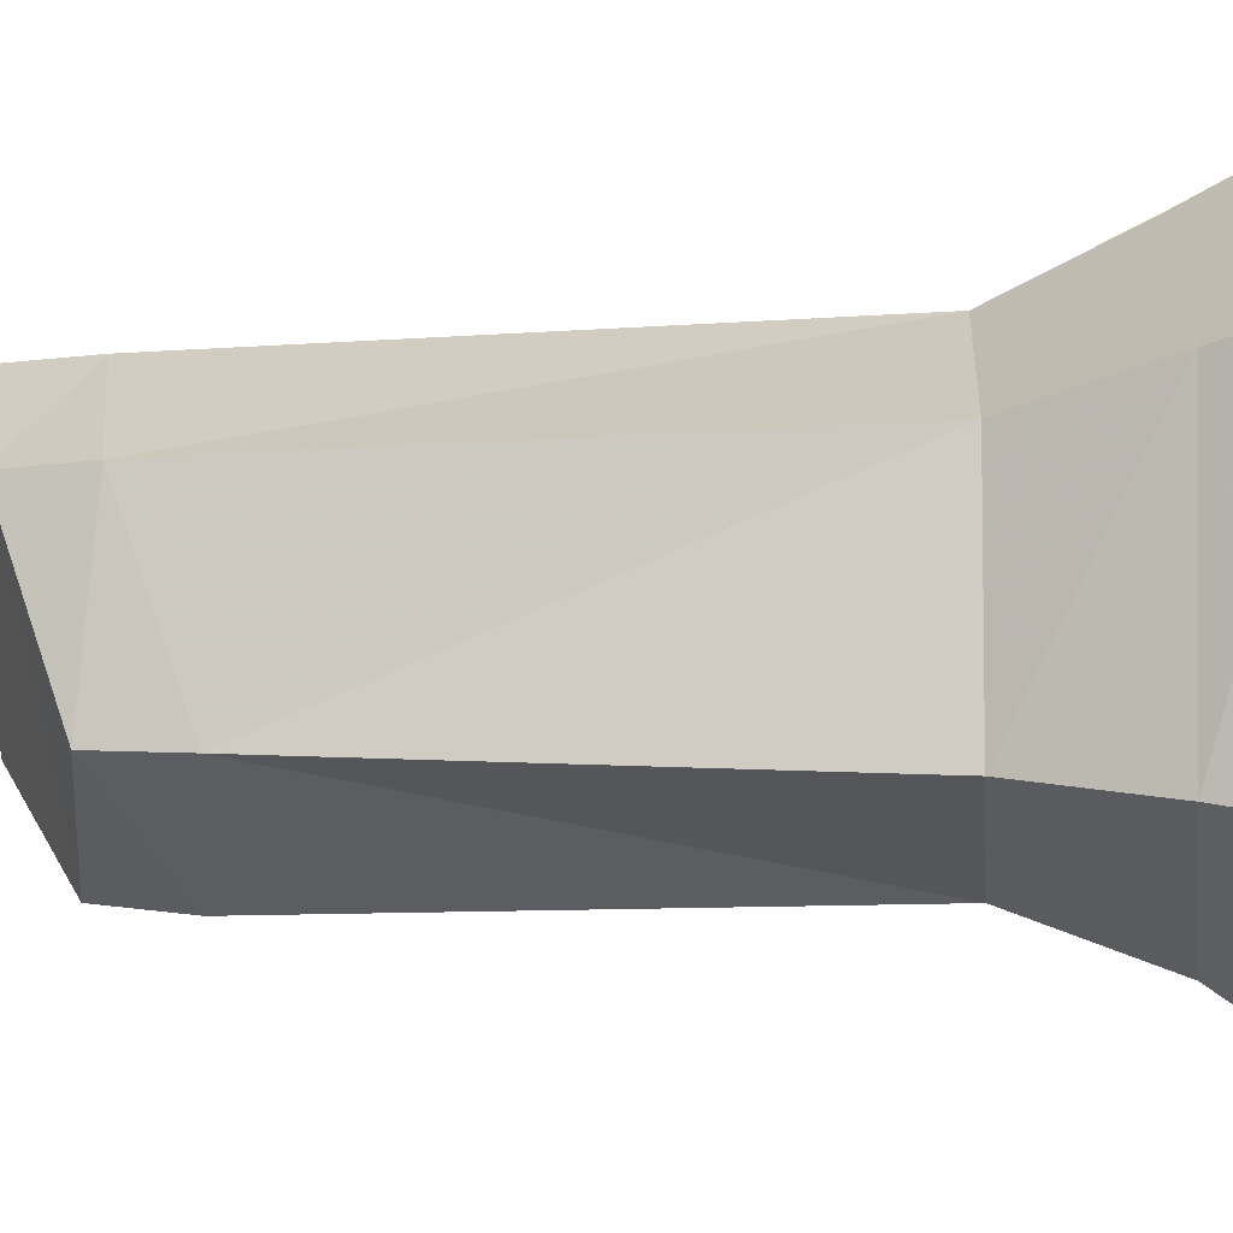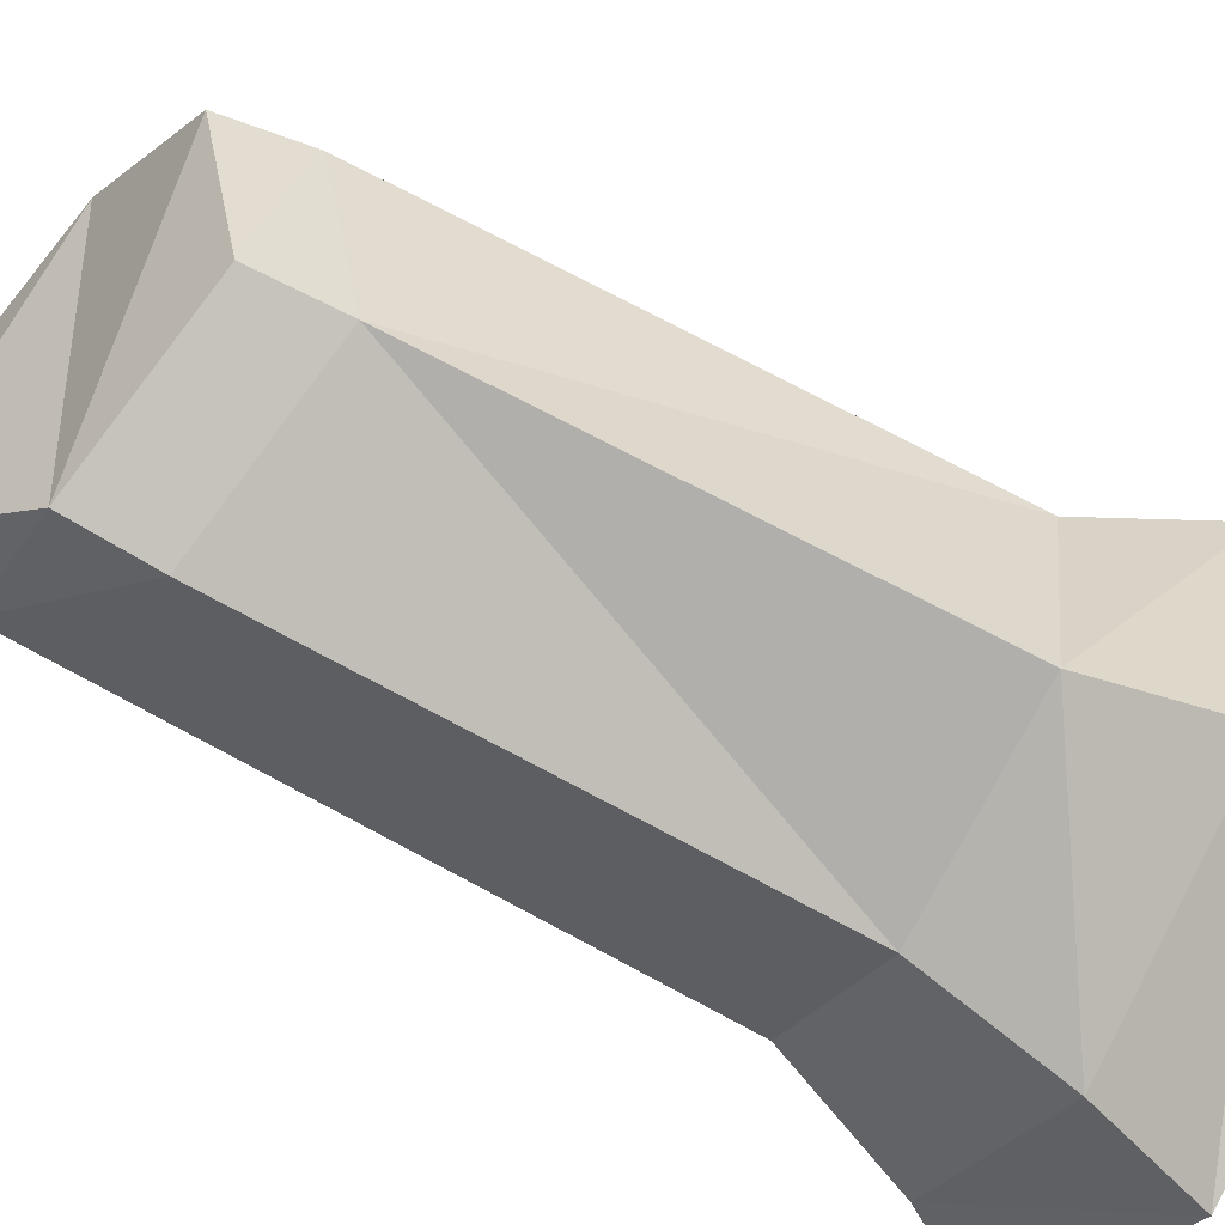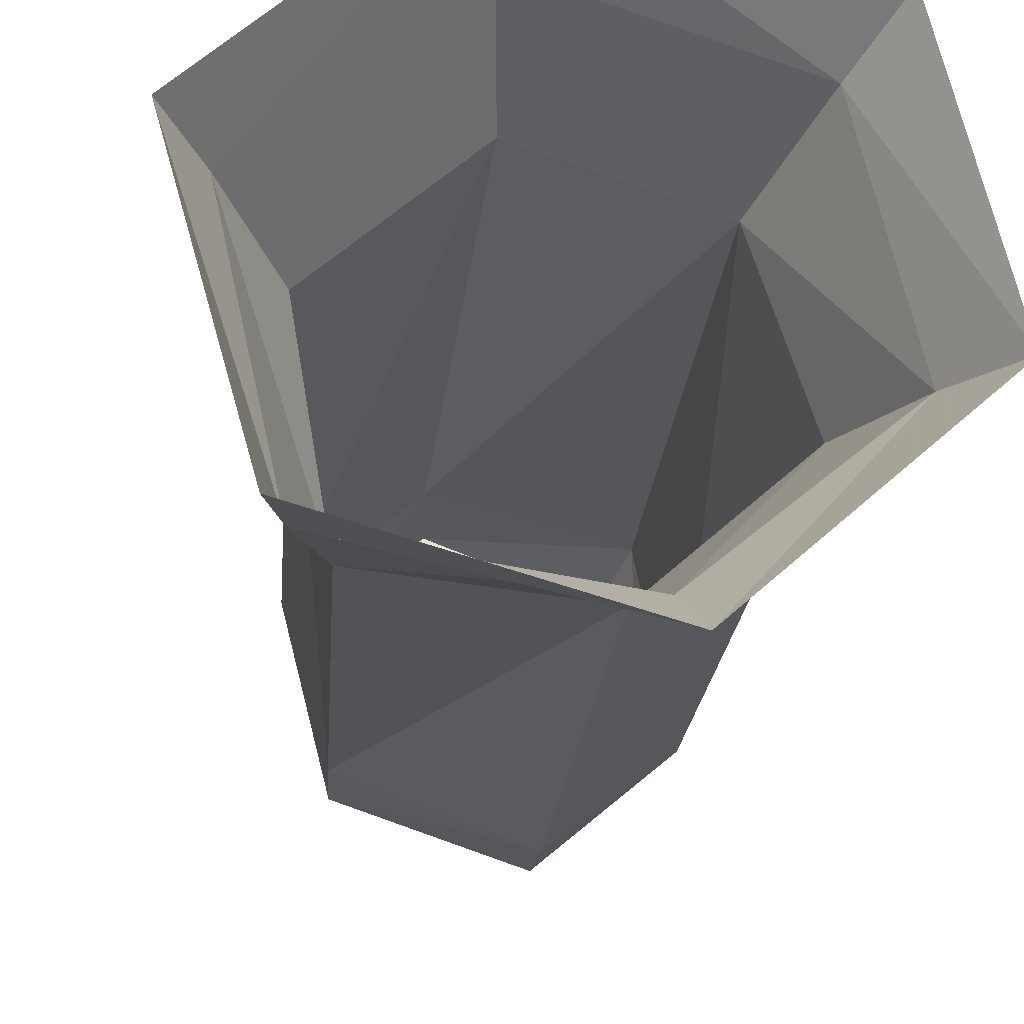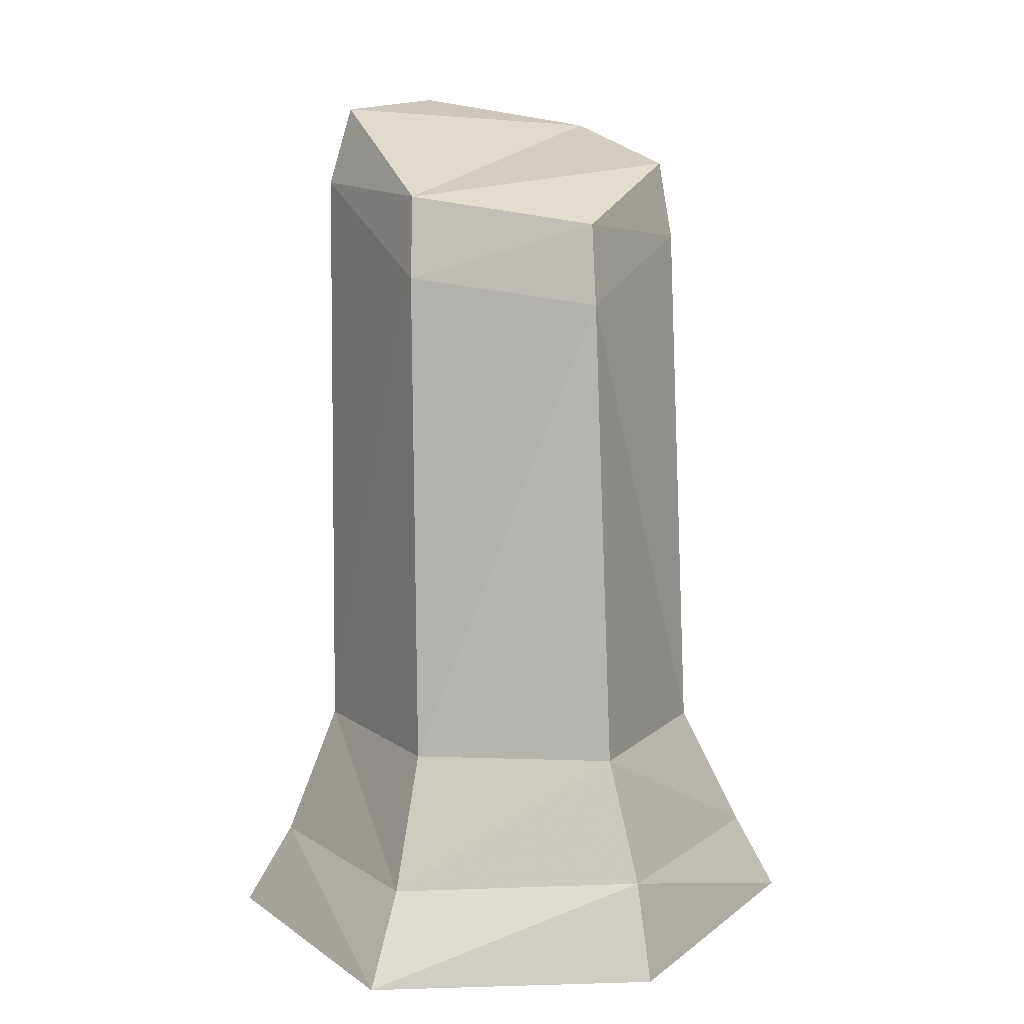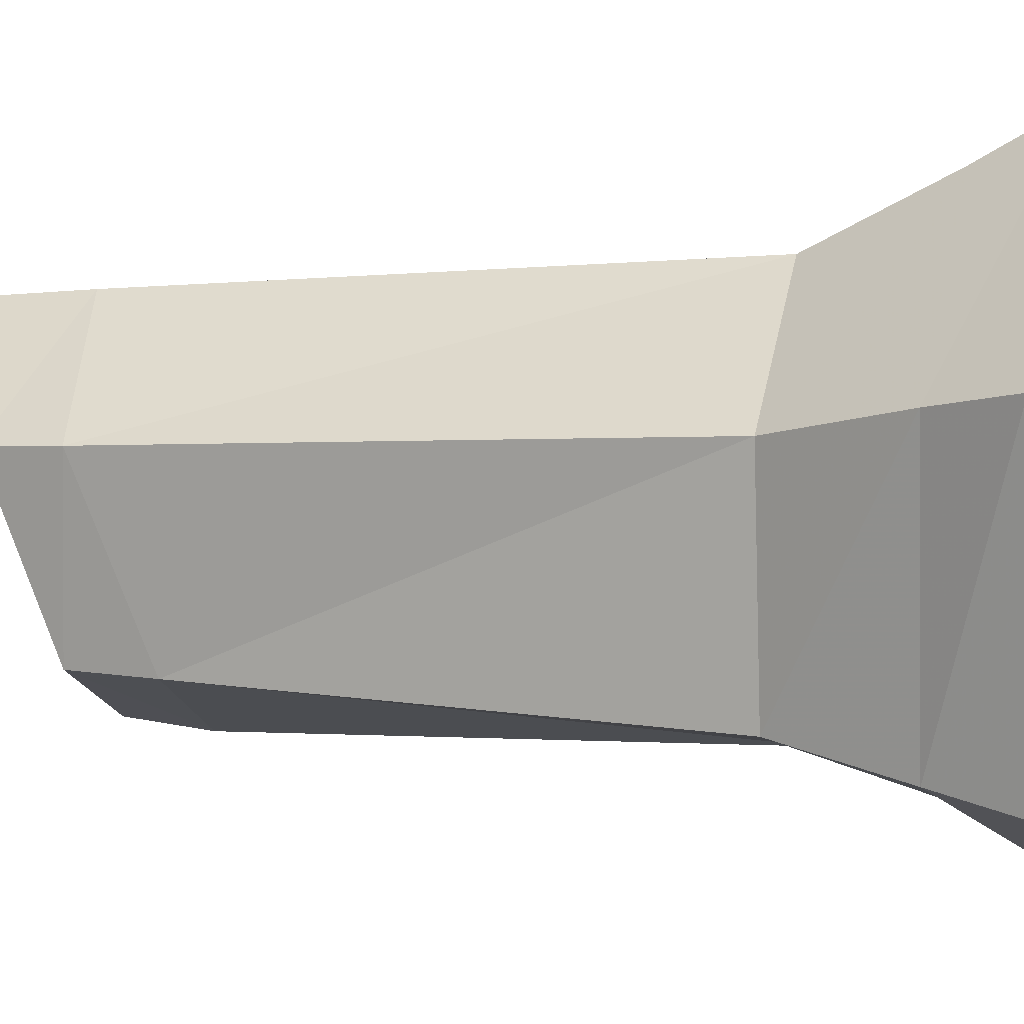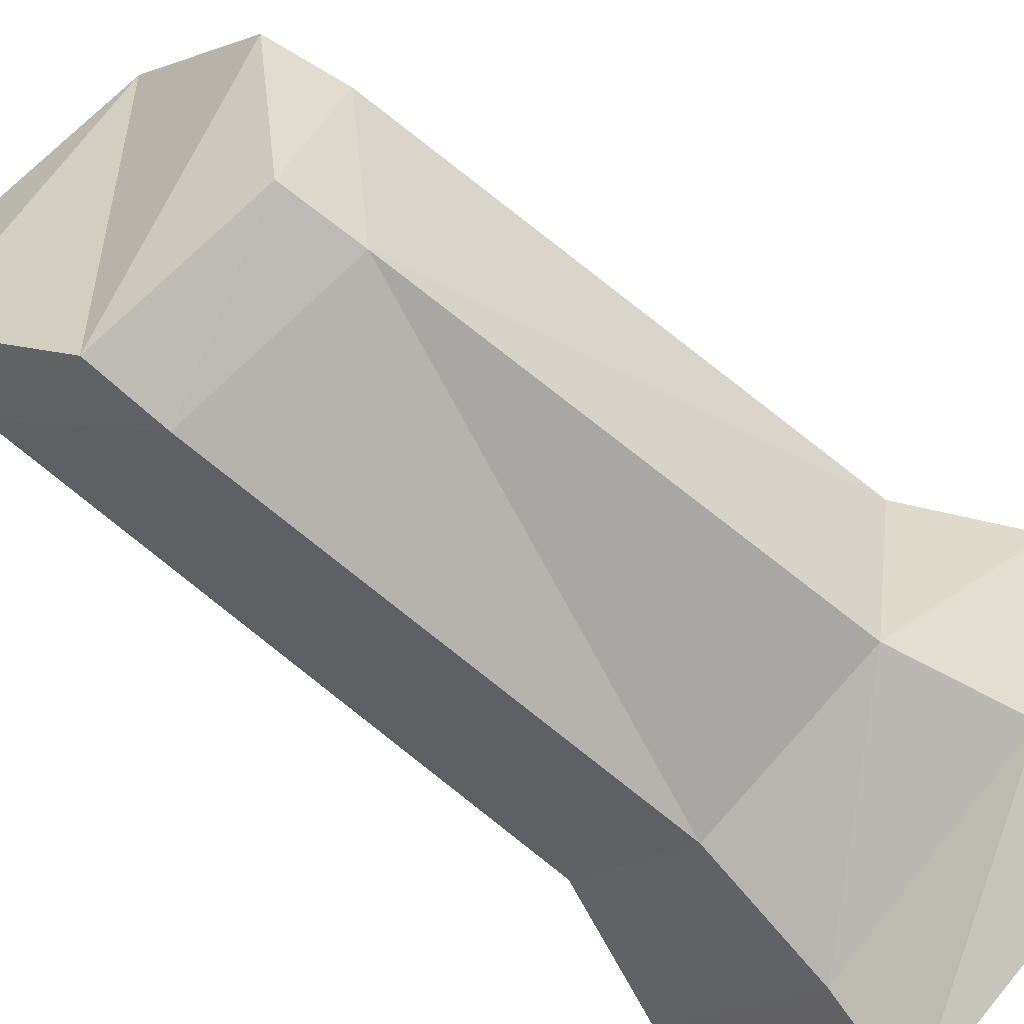
<metadata>
{"format":"obj","ext":"obj","renderer":"f3d","projection":"perspective","resolution":1024,"background":"white","views":[{"elev":-19.9,"azim":-86.2,"up":"+Z"},{"elev":-71.1,"azim":-119.5,"up":"+Z"},{"elev":-26.0,"azim":-6.8,"up":"+Z"},{"elev":10.7,"azim":-164.4,"up":"+Y"},{"elev":-0.1,"azim":-73.6,"up":"+Z"},{"elev":-67.4,"azim":-131.2,"up":"+Z"}]}
</metadata>
<code>
v 8.84 48.76 -1.365
v -2.211 47.78 9.853
v 6.781 49.33 7.32
v 2.655 44.06 -8.745
v -2.211 47.78 9.853
v 8.84 48.76 -1.365
v 2.655 44.06 -8.745
v -8.642 45.65 3.119
v -2.211 47.78 9.853
v -8.642 45.65 3.119
v 2.655 44.06 -8.745
v -6.858 42.57 -6.18
v -3.649 1.1 16.29
v -13.81 5.743 4.123
v -16.02 1.618 4.53
v -13.81 5.743 4.123
v -3.649 1.1 16.29
v -3.404 5.455 13.99
v -3.404 5.455 13.99
v -10.57 12.48 3.236
v -13.81 5.743 4.123
v -3.649 1.1 16.29
v 9.724 5.148 9.415
v -3.404 5.455 13.99
v 9.724 5.148 9.415
v -3.649 1.1 16.29
v 11.83 1.097 11.3
v 15.12 0.7185 -4.375
v 9.724 5.148 9.415
v 11.83 1.097 11.3
v -10.57 12.48 3.236
v -3.404 5.455 13.99
v -2.561 12.43 10.76
v -2.561 12.43 10.76
v -9.393 41.44 3.084
v -10.57 12.48 3.236
v 9.724 5.148 9.415
v 15.12 0.7185 -4.375
v 12.61 5.264 -3.565
v 3.233 0.6351 -15.5
v 12.61 5.264 -3.565
v 15.12 0.7185 -4.375
v 7.116 12.34 7.5
v -3.404 5.455 13.99
v 9.724 5.148 9.415
v -2.561 12.43 10.76
v -3.404 5.455 13.99
v 7.116 12.34 7.5
v 12.61 5.264 -3.565
v 7.116 12.34 7.5
v 9.724 5.148 9.415
v -9.393 41.44 3.084
v -2.561 12.43 10.76
v -2.581 42.97 9.996
v 7.116 12.34 7.5
v -2.581 42.97 9.996
v -2.561 12.43 10.76
v -2.581 42.97 9.996
v -8.642 45.65 3.119
v -9.393 41.44 3.084
v -8.642 45.65 3.119
v -2.581 42.97 9.996
v -2.211 47.78 9.853
v 7.813 44.63 8.348
v -2.211 47.78 9.853
v -2.581 42.97 9.996
v -2.581 42.97 9.996
v 7.116 12.34 7.5
v 7.813 44.63 8.348
v -2.211 47.78 9.853
v 7.813 44.63 8.348
v 6.781 49.33 7.32
v 8.84 48.76 -1.365
v 6.781 49.33 7.32
v 7.813 44.63 8.348
v 7.813 44.63 8.348
v 9.812 44.55 -2.267
v 8.84 48.76 -1.365
v 7.813 44.63 8.348
v 7.116 12.34 7.5
v 9.812 44.55 -2.267
v 9.812 44.55 -2.267
v 2.655 44.06 -8.745
v 8.84 48.76 -1.365
v 10.13 12.46 -2.135
v 9.812 44.55 -2.267
v 7.116 12.34 7.5
v 7.116 12.34 7.5
v 12.61 5.264 -3.565
v 10.13 12.46 -2.135
v 2.655 44.06 -8.745
v 9.812 44.55 -2.267
v 2.597 39.64 -9.319
v 10.13 12.46 -2.135
v 2.597 39.64 -9.319
v 9.812 44.55 -2.267
v 2.597 39.64 -9.319
v -6.858 42.57 -6.18
v 2.655 44.06 -8.745
v 2.837 5.233 -12.17
v 10.13 12.46 -2.135
v 12.61 5.264 -3.565
v 12.61 5.264 -3.565
v 3.233 0.6351 -15.5
v 2.837 5.233 -12.17
v 2.597 39.64 -9.319
v 10.13 12.46 -2.135
v 2.387 12.4 -9.403
v 10.13 12.46 -2.135
v 2.837 5.233 -12.17
v 2.387 12.4 -9.403
v 2.597 39.64 -9.319
v -7.165 38.16 -6.484
v -6.858 42.57 -6.18
v 2.387 12.4 -9.403
v -7.165 38.16 -6.484
v 2.597 39.64 -9.319
v -6.858 42.57 -6.18
v -9.393 41.44 3.084
v -8.642 45.65 3.119
v -9.393 41.44 3.084
v -6.858 42.57 -6.18
v -7.165 38.16 -6.484
v -7.165 38.16 -6.484
v -10.57 12.48 3.236
v -9.393 41.44 3.084
v -7.165 38.16 -6.484
v 2.387 12.4 -9.403
v -8.579 12.69 -8.238
v -10.57 12.48 3.236
v -7.165 38.16 -6.484
v -8.579 12.69 -8.238
v 2.837 5.233 -12.17
v -8.579 12.69 -8.238
v 2.387 12.4 -9.403
v -8.579 12.69 -8.238
v -13.81 5.743 4.123
v -10.57 12.48 3.236
v 2.837 5.233 -12.17
v -10.6 6.213 -9.836
v -8.579 12.69 -8.238
v -13.81 5.743 4.123
v -8.579 12.69 -8.238
v -10.6 6.213 -9.836
v 3.233 0.6351 -15.5
v -10.6 6.213 -9.836
v 2.837 5.233 -12.17
v -10.6 6.213 -9.836
v -16.02 1.618 4.53
v -13.81 5.743 4.123
v 3.233 0.6351 -15.5
v -11.67 1.054 -11.16
v -10.6 6.213 -9.836
v -16.02 1.618 4.53
v -10.6 6.213 -9.836
v -11.67 1.054 -11.16
g UnrealEdObject
f 1 2 3
f 4 5 6
f 7 8 9
f 10 11 12
f 13 14 15
f 16 17 18
f 19 20 21
f 22 23 24
f 25 26 27
f 28 29 30
f 31 32 33
f 34 35 36
f 37 38 39
f 40 41 42
f 43 44 45
f 46 47 48
f 49 50 51
f 52 53 54
f 55 56 57
f 58 59 60
f 61 62 63
f 64 65 66
f 67 68 69
f 70 71 72
f 73 74 75
f 76 77 78
f 79 80 81
f 82 83 84
f 85 86 87
f 88 89 90
f 91 92 93
f 94 95 96
f 97 98 99
f 100 101 102
f 103 104 105
f 106 107 108
f 109 110 111
f 112 113 114
f 115 116 117
f 118 119 120
f 121 122 123
f 124 125 126
f 127 128 129
f 130 131 132
f 133 134 135
f 136 137 138
f 139 140 141
f 142 143 144
f 145 146 147
f 148 149 150
f 151 152 153
f 154 155 156
g

</code>
